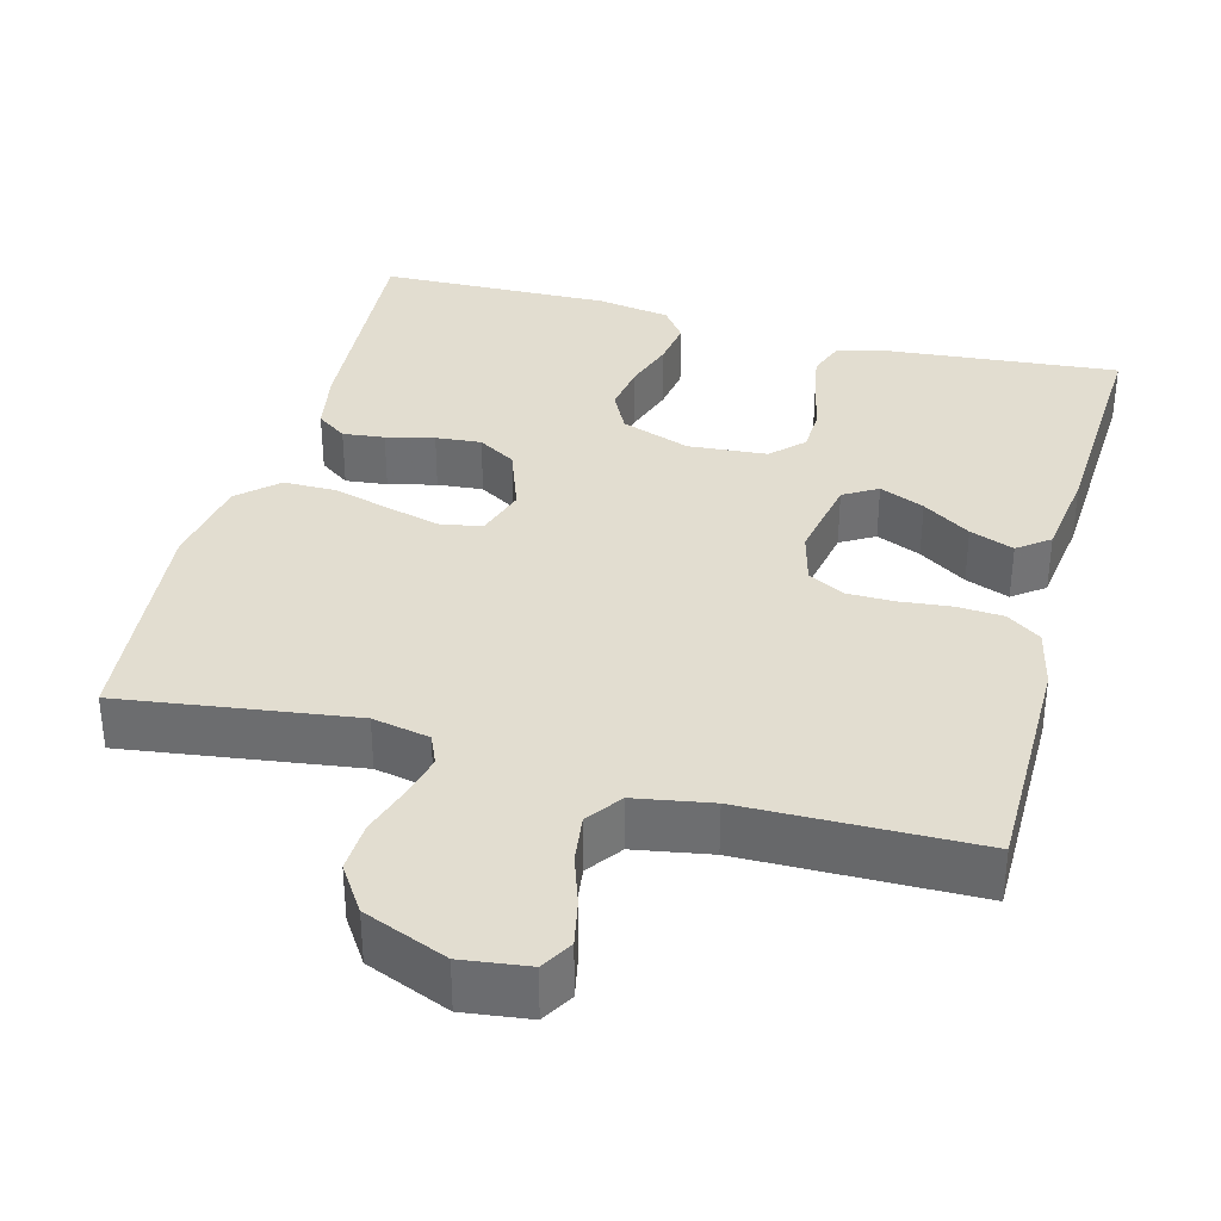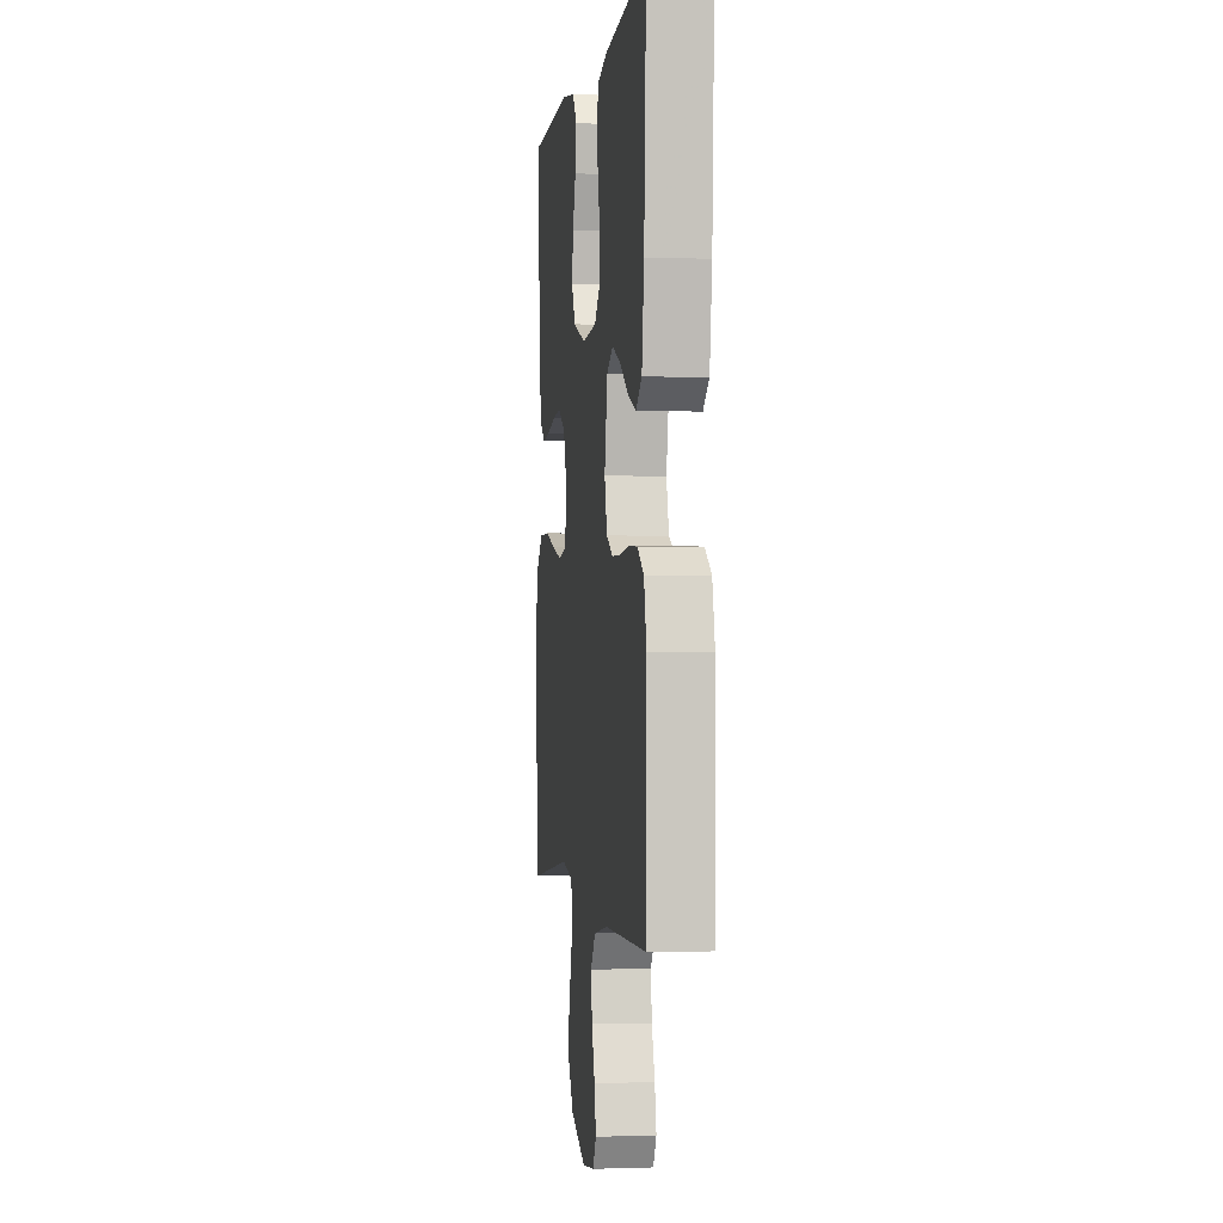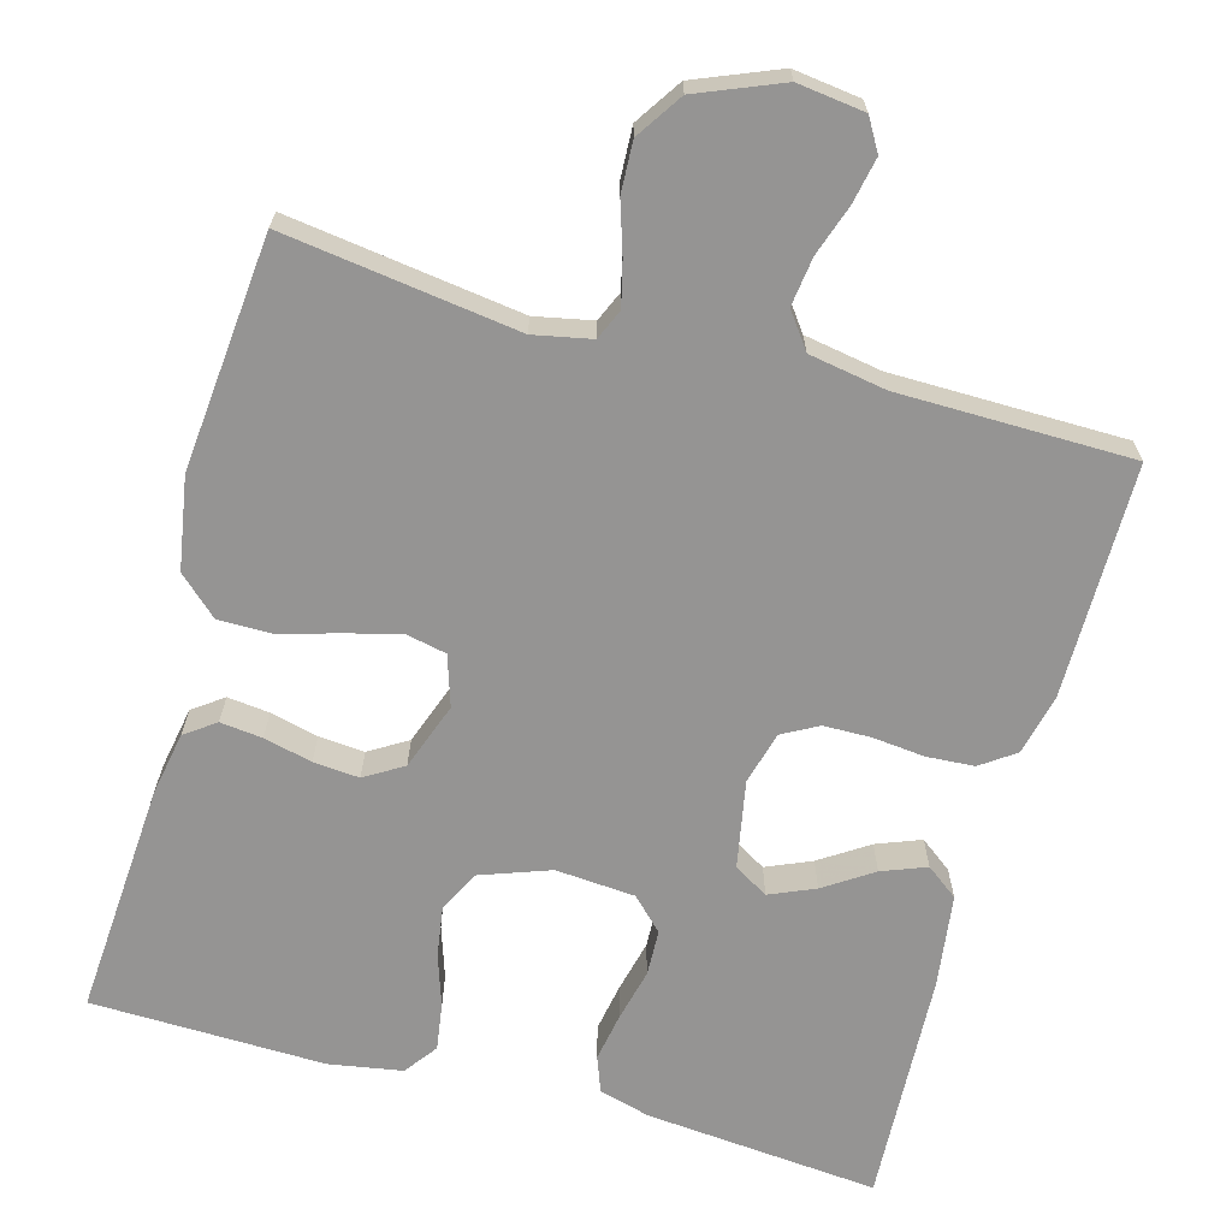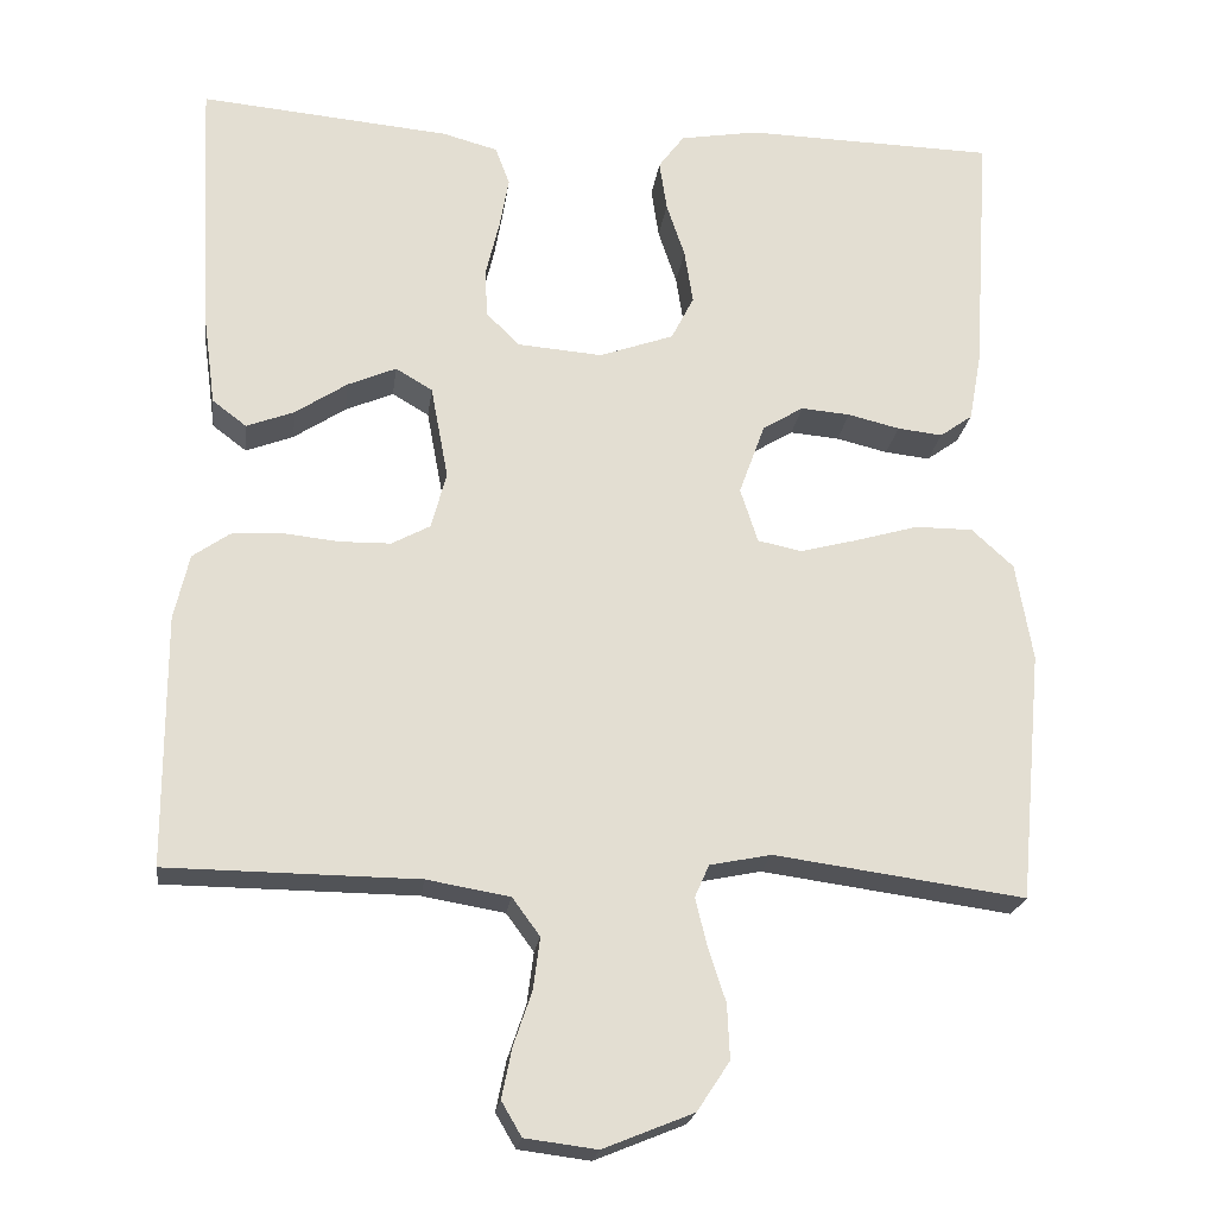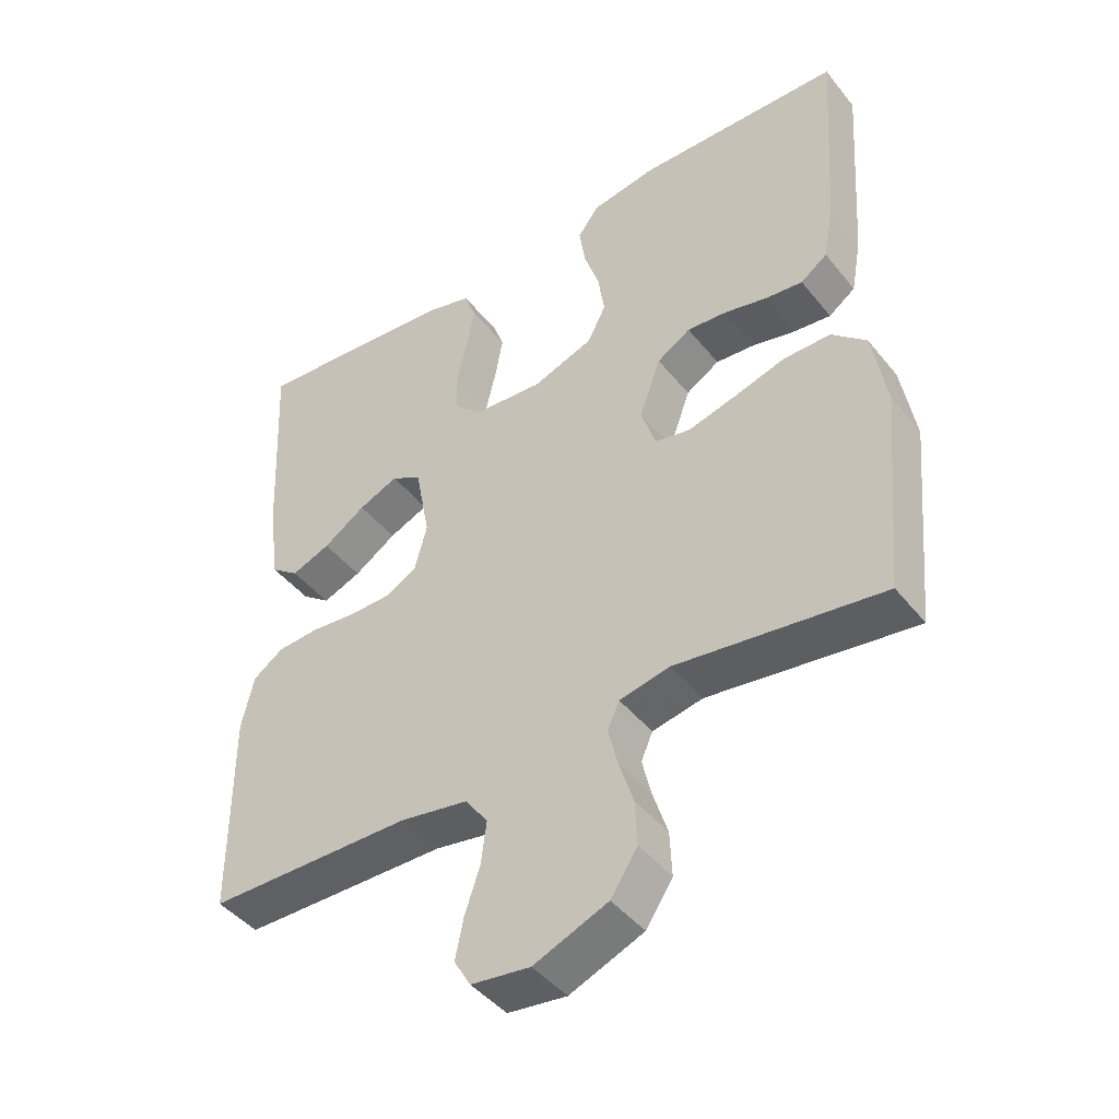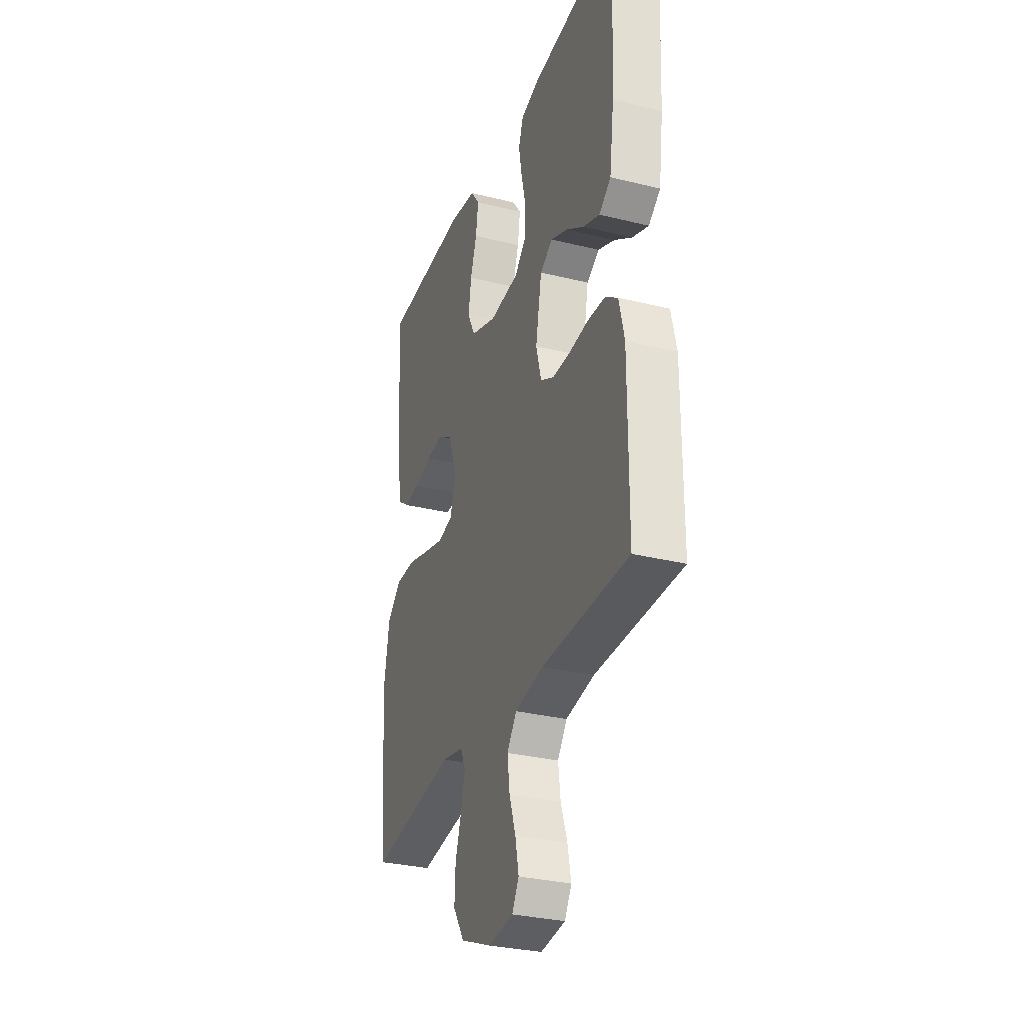
<metadata>
{"format":"obj","ext":"obj","renderer":"f3d","projection":"perspective","resolution":1024,"background":"white","views":[{"elev":35.2,"azim":-165.1,"up":"+Y"},{"elev":-1.2,"azim":-97.8,"up":"+Z"},{"elev":-67.1,"azim":164.5,"up":"+Y"},{"elev":-21.7,"azim":-7.4,"up":"+Z"},{"elev":-44.4,"azim":35.9,"up":"+Z"},{"elev":-30.8,"azim":-109.5,"up":"+Z"}]}
</metadata>
<code>
v 0.5 0.07 -0.5
v 0.2 0.07 -0.459
v 0.126 0.07 -0.474
v 0.109 0.07 -0.513
v 0.123 0.07 -0.57
v 0.144 0.07 -0.635
v 0.147 0.07 -0.7
v 0.108 0.07 -0.759
v 0 0.07 -0.803
v -0.086 0.07 -0.792
v -0.11 0.07 -0.751
v -0.098 0.07 -0.692
v -0.076 0.07 -0.627
v -0.068 0.07 -0.565
v -0.101 0.07 -0.52
v -0.2 0.07 -0.503
v -0.5 0.07 -0.5
v -0.501 0.07 -0.2
v -0.483 0.07 -0.122
v -0.439 0.07 -0.091
v -0.378 0.07 -0.087
v -0.311 0.07 -0.094
v -0.25 0.07 -0.093
v -0.204 0.07 -0.068
v -0.186 0.07 0
v -0.207 0.07 0.112
v -0.251 0.07 0.138
v -0.309 0.07 0.113
v -0.371 0.07 0.072
v -0.428 0.07 0.05
v -0.469 0.07 0.081
v -0.485 0.07 0.2
v -0.5 0.07 0.5
v -0.2 0.07 0.473
v -0.134 0.07 0.455
v -0.117 0.07 0.409
v -0.128 0.07 0.347
v -0.144 0.07 0.28
v -0.142 0.07 0.221
v -0.102 0.07 0.181
v 0 0.07 0.173
v 0.089 0.07 0.205
v 0.116 0.07 0.258
v 0.106 0.07 0.323
v 0.084 0.07 0.389
v 0.075 0.07 0.449
v 0.106 0.07 0.491
v 0.2 0.07 0.507
v 0.5 0.07 0.5
v 0.48 0.07 0.2
v 0.465 0.07 0.118
v 0.426 0.07 0.09
v 0.372 0.07 0.096
v 0.31 0.07 0.111
v 0.251 0.07 0.116
v 0.202 0.07 0.086
v 0.171 0.07 0
v 0.192 0.07 -0.065
v 0.244 0.07 -0.076
v 0.313 0.07 -0.058
v 0.389 0.07 -0.036
v 0.458 0.07 -0.036
v 0.508 0.07 -0.082
v 0.528 0.07 -0.2
v 0.5 0 -0.5
v 0.2 0 -0.459
v 0.126 0 -0.474
v 0.109 0 -0.513
v 0.123 0 -0.57
v 0.144 0 -0.635
v 0.147 0 -0.7
v 0.108 0 -0.759
v 0 0 -0.803
v -0.086 0 -0.792
v -0.11 0 -0.751
v -0.098 0 -0.692
v -0.076 0 -0.627
v -0.068 0 -0.565
v -0.101 0 -0.52
v -0.2 0 -0.503
v -0.5 0 -0.5
v -0.501 0 -0.2
v -0.483 0 -0.122
v -0.439 0 -0.091
v -0.378 0 -0.087
v -0.311 0 -0.094
v -0.25 0 -0.093
v -0.204 0 -0.068
v -0.186 0 0
v -0.207 0 0.112
v -0.251 0 0.138
v -0.309 0 0.113
v -0.371 0 0.072
v -0.428 0 0.05
v -0.469 0 0.081
v -0.485 0 0.2
v -0.5 0 0.5
v -0.2 0 0.473
v -0.134 0 0.455
v -0.117 0 0.409
v -0.128 0 0.347
v -0.144 0 0.28
v -0.142 0 0.221
v -0.102 0 0.181
v 0 0 0.173
v 0.089 0 0.205
v 0.116 0 0.258
v 0.106 0 0.323
v 0.084 0 0.389
v 0.075 0 0.449
v 0.106 0 0.491
v 0.2 0 0.507
v 0.5 0 0.5
v 0.48 0 0.2
v 0.465 0 0.118
v 0.426 0 0.09
v 0.372 0 0.096
v 0.31 0 0.111
v 0.251 0 0.116
v 0.202 0 0.086
v 0.171 0 0
v 0.192 0 -0.065
v 0.244 0 -0.076
v 0.313 0 -0.058
v 0.389 0 -0.036
v 0.458 0 -0.036
v 0.508 0 -0.082
v 0.528 0 -0.2
f 63 64 1 2
f 60 61 62 63
f 59 60 63 2
f 58 59 2 3
f 57 58 3 4
f 51 52 53 54
f 51 54 55
f 50 51 55
f 49 50 55
f 48 49 55 56
f 44 45 46 47
f 43 44 47 48
f 35 36 37 38
f 33 34 35 38
f 33 38 39
f 32 33 39 40
f 28 29 30 31
f 27 28 31 32
f 19 20 21 22
f 19 22 23
f 16 17 18 19
f 15 16 19 23
f 14 15 23 24
f 10 11 12 13
f 10 13 14
f 9 10 14
f 5 6 7 8
f 4 5 8 9
f 57 4 9 14
f 43 48 56 57
f 42 43 57 14
f 27 32 40 41
f 26 27 41
f 25 26 41
f 25 41 42
f 14 24 25 42
f 66 65 128 127
f 127 126 125 124
f 66 127 124 123
f 67 66 123 122
f 68 67 122 121
f 118 117 116 115
f 119 118 115
f 119 115 114
f 119 114 113
f 120 119 113 112
f 111 110 109 108
f 112 111 108 107
f 102 101 100 99
f 102 99 98 97
f 103 102 97
f 104 103 97 96
f 95 94 93 92
f 96 95 92 91
f 86 85 84 83
f 87 86 83
f 83 82 81 80
f 87 83 80 79
f 88 87 79 78
f 77 76 75 74
f 78 77 74
f 78 74 73
f 72 71 70 69
f 73 72 69 68
f 78 73 68 121
f 121 120 112 107
f 78 121 107 106
f 105 104 96 91
f 105 91 90
f 105 90 89
f 106 105 89
f 106 89 88 78
f 1 65 66 2
f 2 66 67 3
f 3 67 68 4
f 4 68 69 5
f 5 69 70 6
f 6 70 71 7
f 7 71 72 8
f 8 72 73 9
f 9 73 74 10
f 10 74 75 11
f 11 75 76 12
f 12 76 77 13
f 13 77 78 14
f 14 78 79 15
f 15 79 80 16
f 16 80 81 17
f 17 81 82 18
f 18 82 83 19
f 19 83 84 20
f 20 84 85 21
f 21 85 86 22
f 22 86 87 23
f 23 87 88 24
f 24 88 89 25
f 25 89 90 26
f 26 90 91 27
f 27 91 92 28
f 28 92 93 29
f 29 93 94 30
f 30 94 95 31
f 31 95 96 32
f 32 96 97 33
f 33 97 98 34
f 34 98 99 35
f 35 99 100 36
f 36 100 101 37
f 37 101 102 38
f 38 102 103 39
f 39 103 104 40
f 40 104 105 41
f 41 105 106 42
f 42 106 107 43
f 43 107 108 44
f 44 108 109 45
f 45 109 110 46
f 46 110 111 47
f 47 111 112 48
f 48 112 113 49
f 49 113 114 50
f 50 114 115 51
f 51 115 116 52
f 52 116 117 53
f 53 117 118 54
f 54 118 119 55
f 55 119 120 56
f 56 120 121 57
f 57 121 122 58
f 58 122 123 59
f 59 123 124 60
f 60 124 125 61
f 61 125 126 62
f 62 126 127 63
f 63 127 128 64
f 64 128 65 1

</code>
